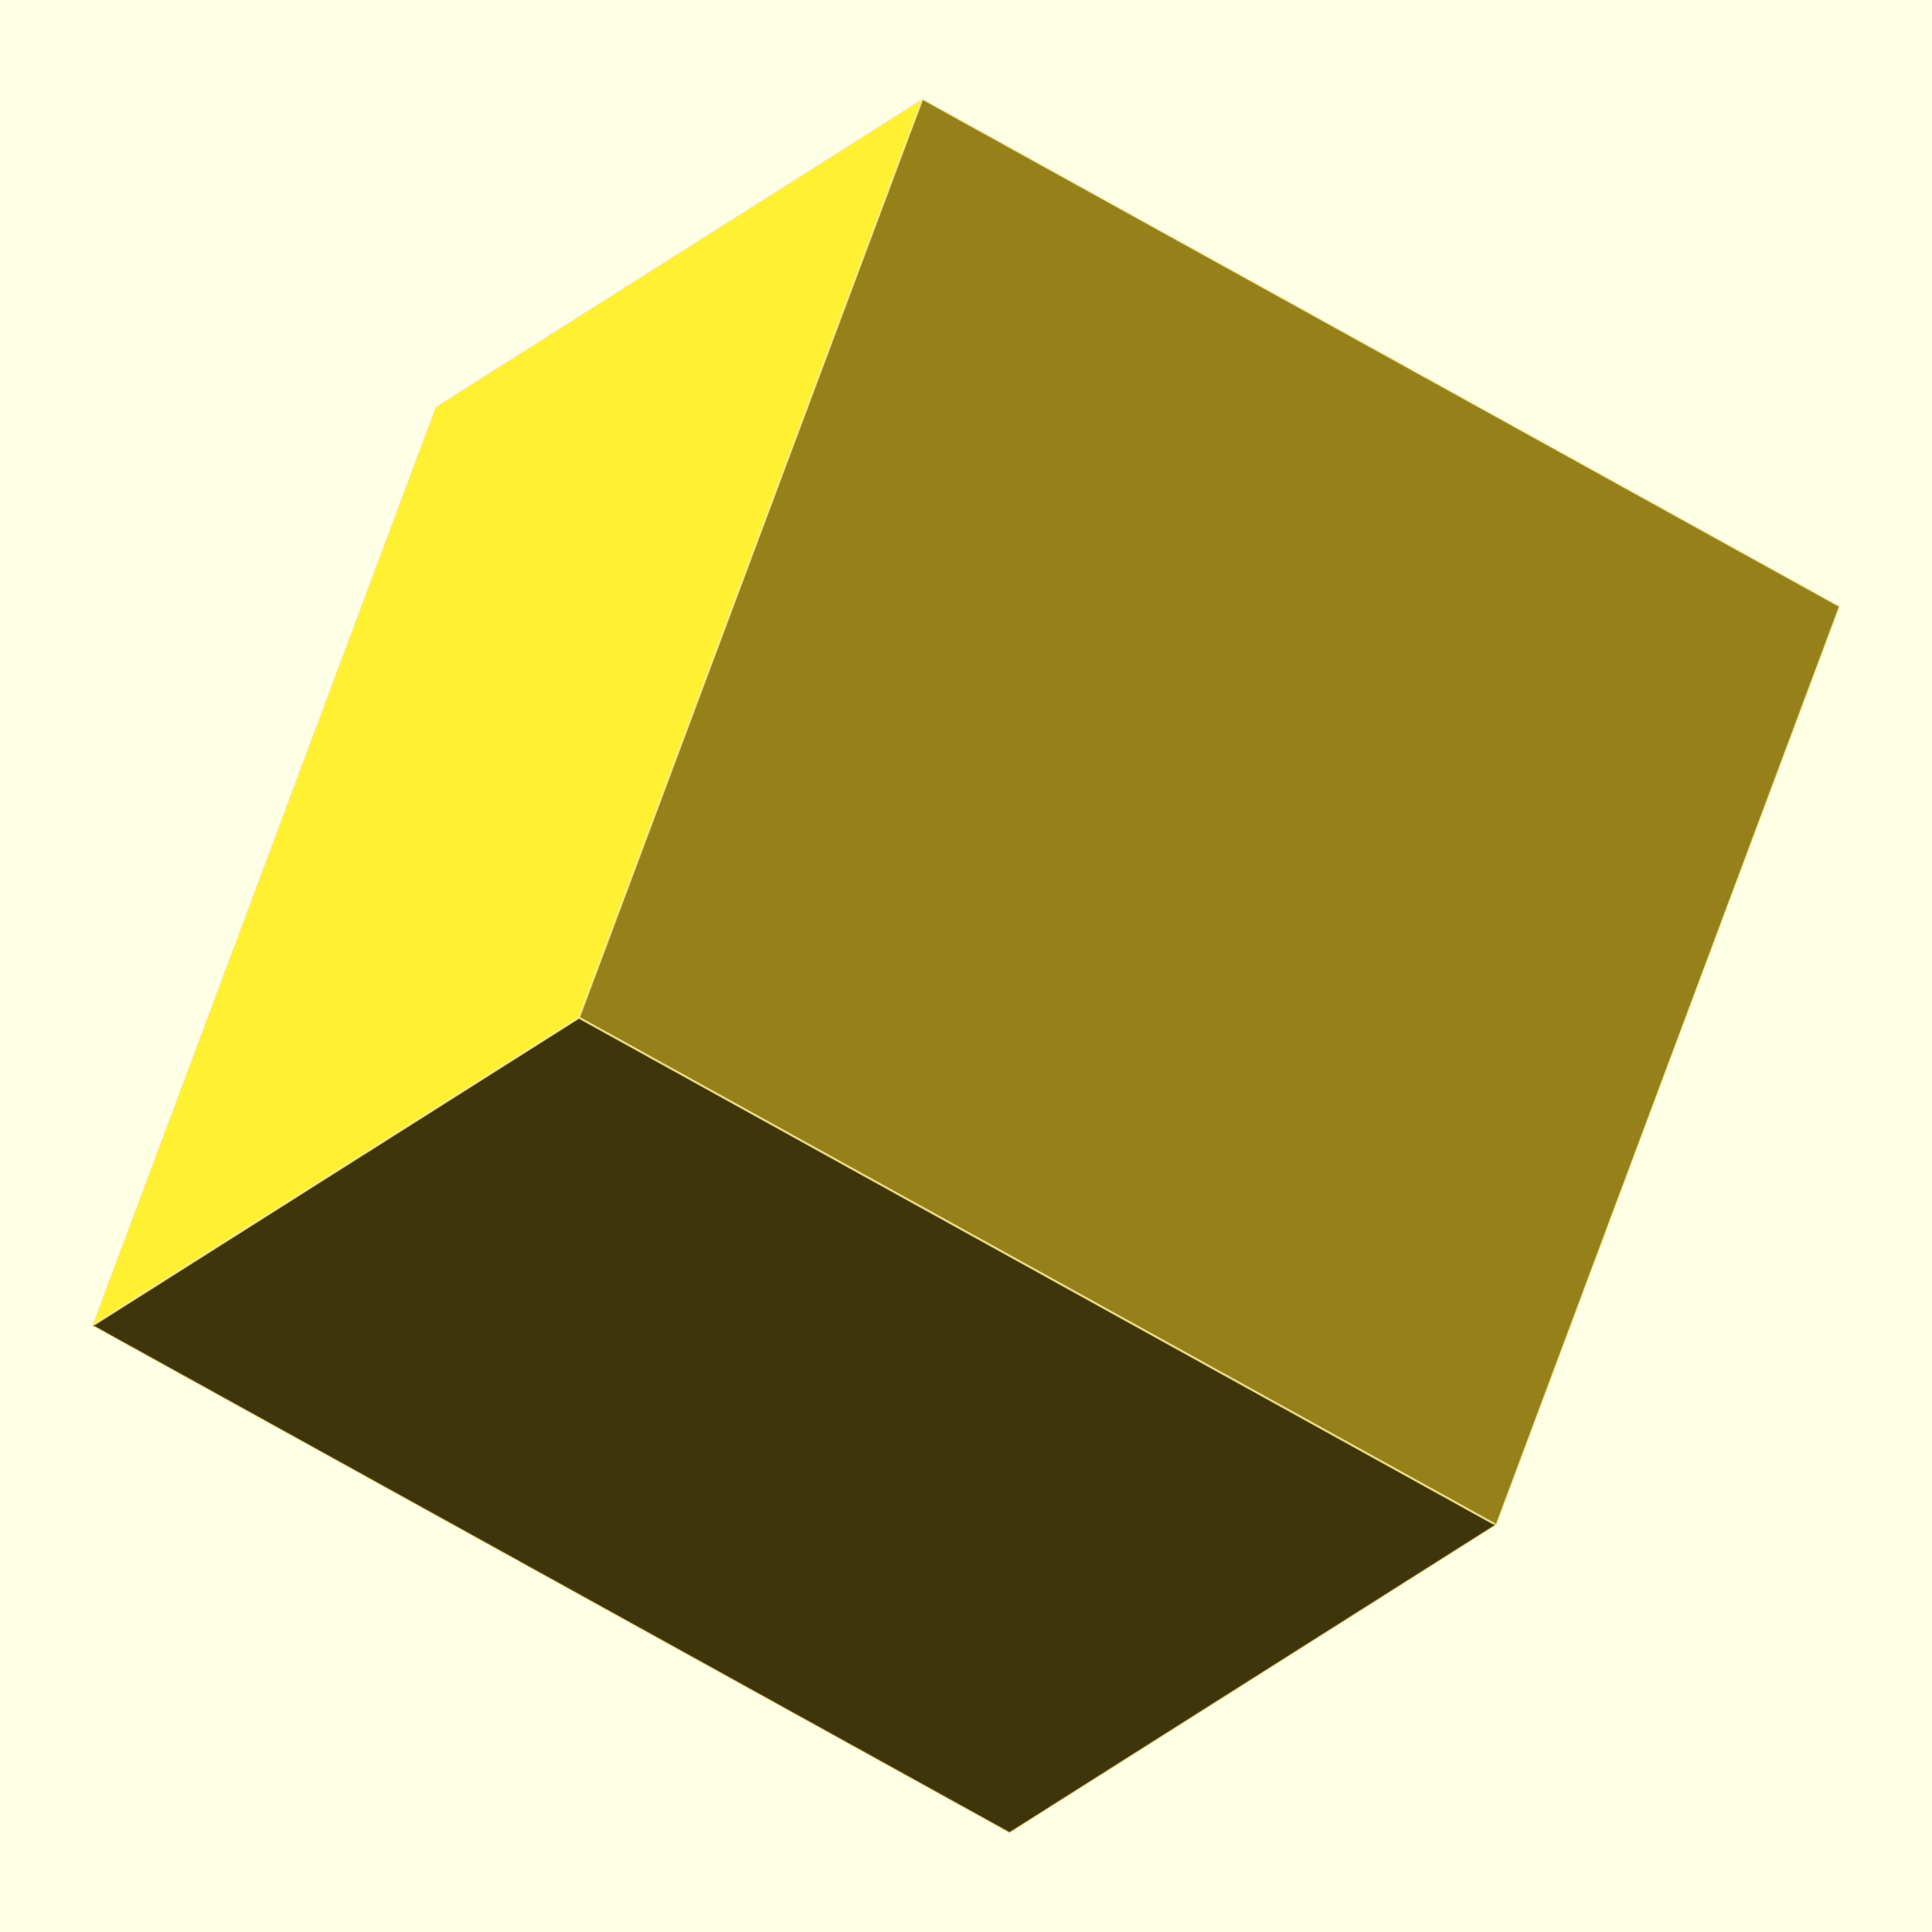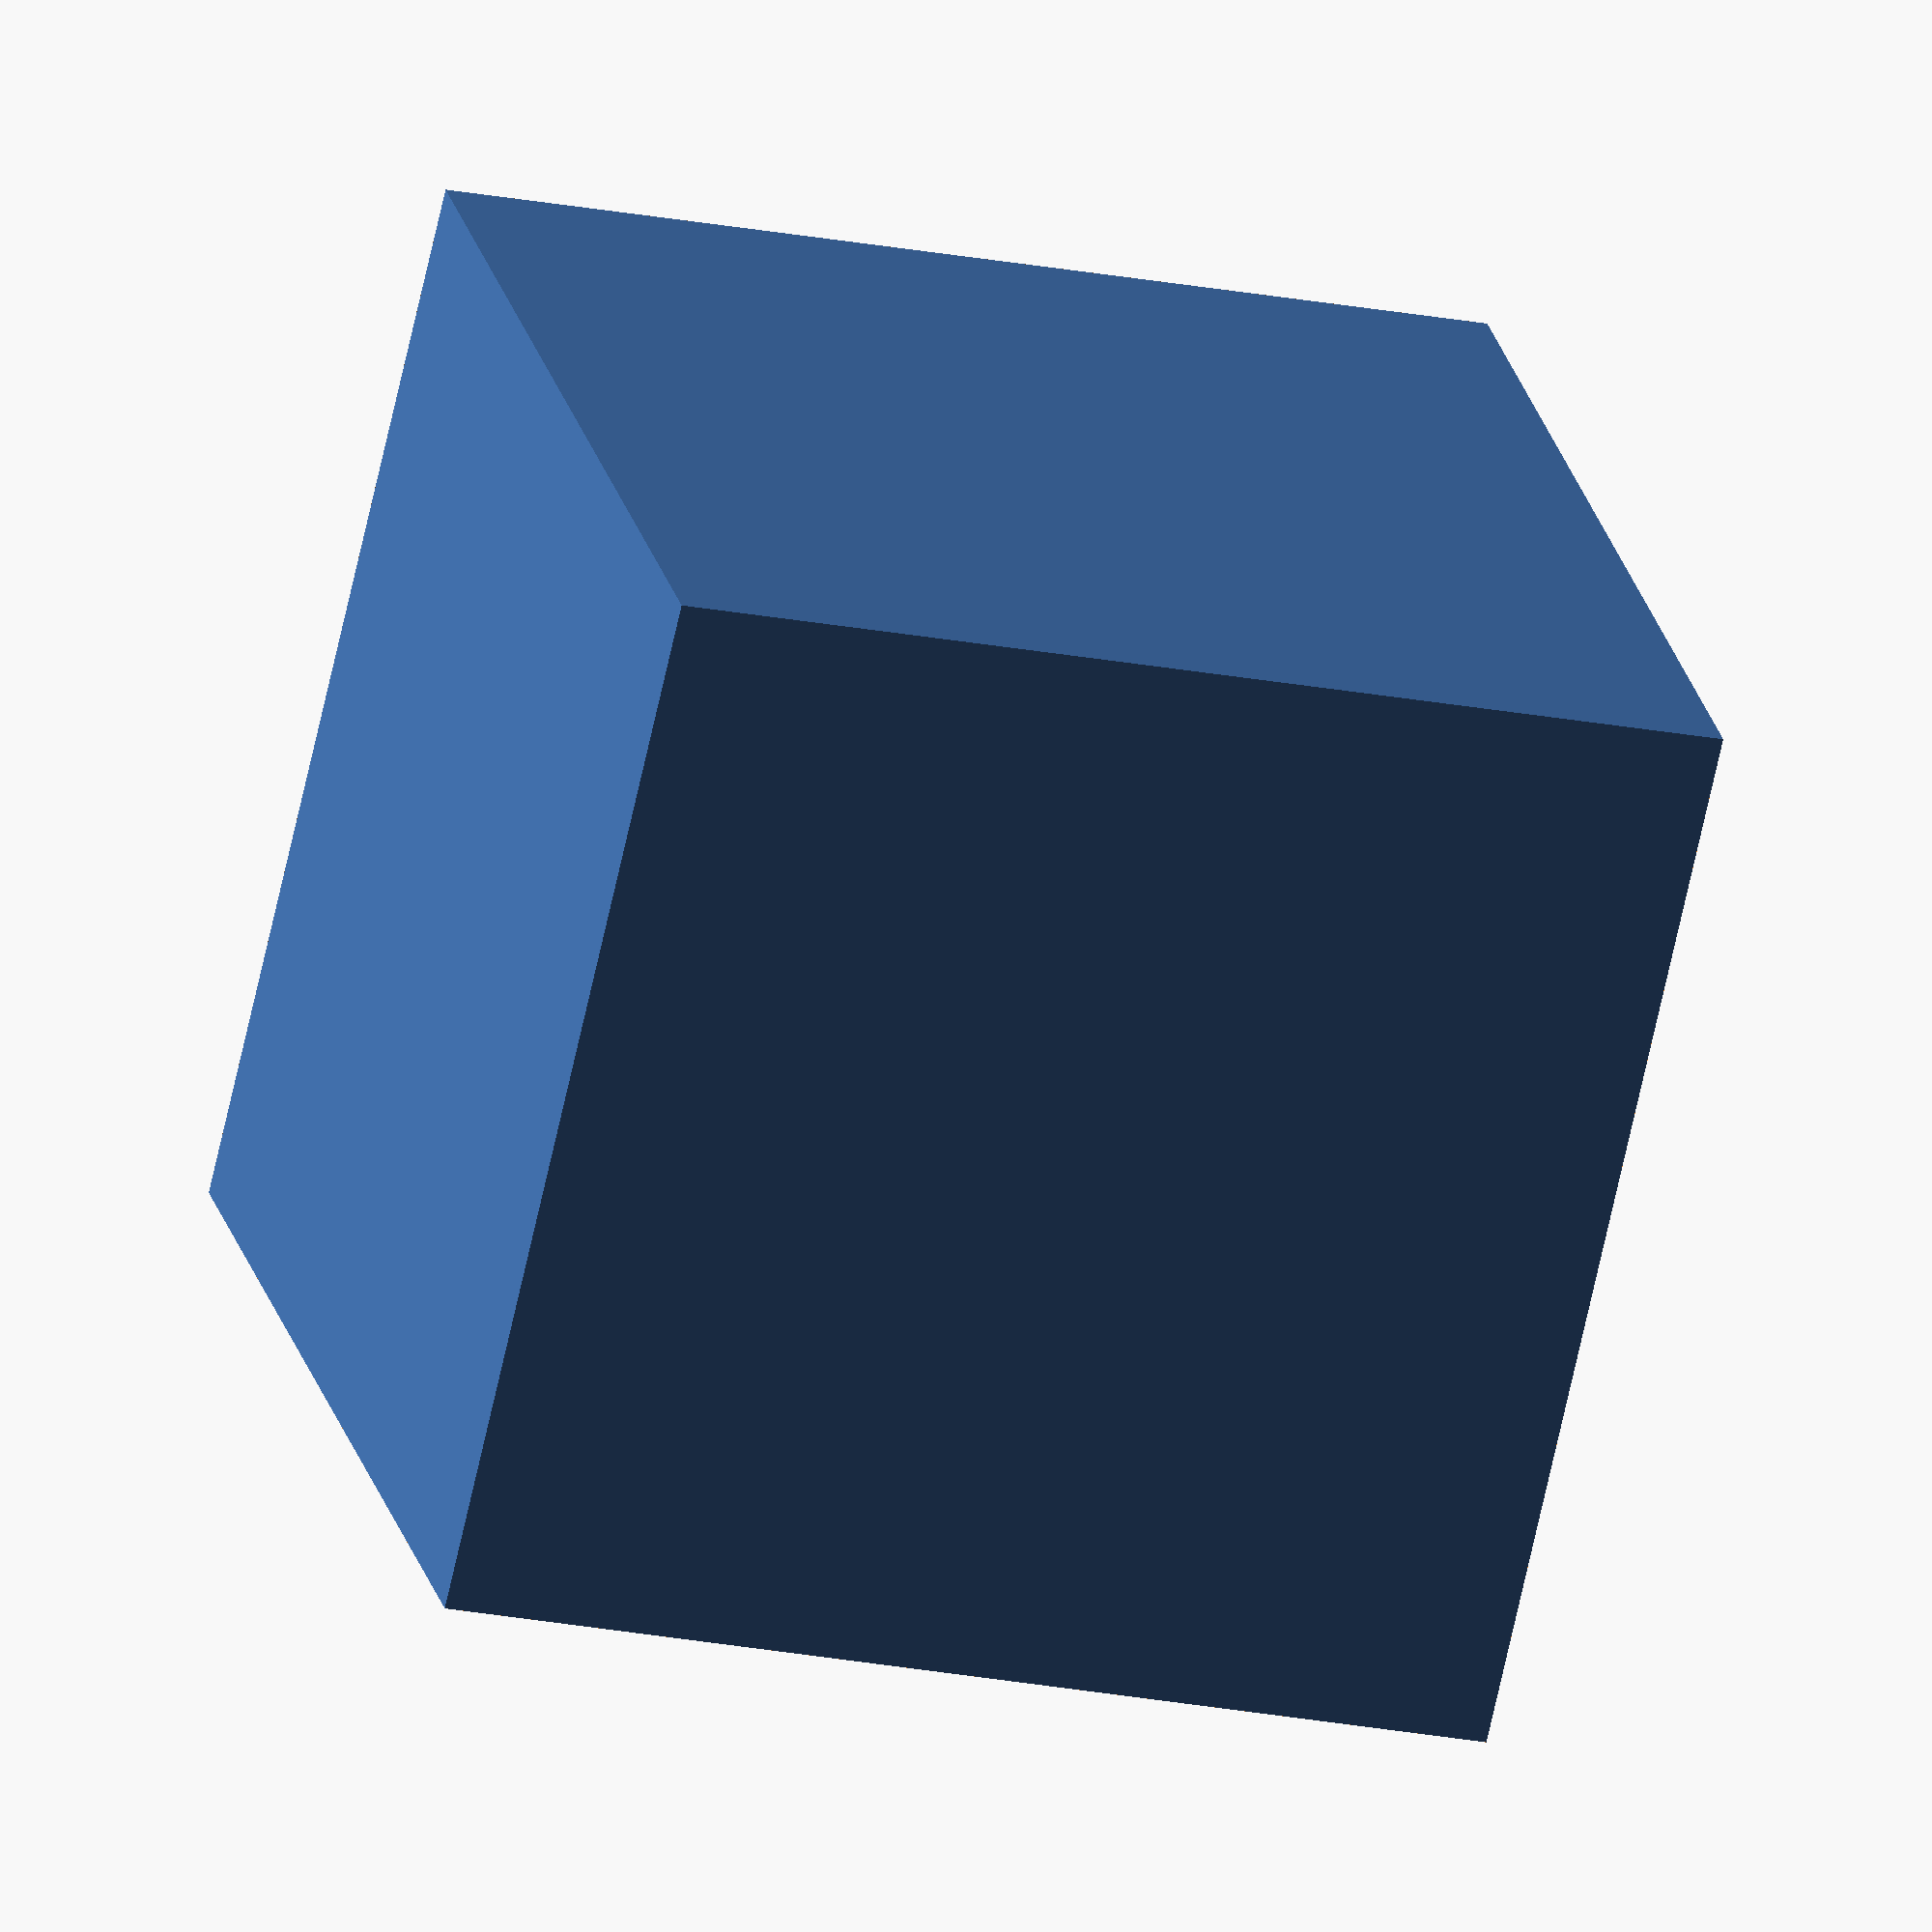
<openscad>
include <MCAD/units.scad>

// use $fa=1 and $fs=1.5 during design phase
// and 0.5 when done
$fa=0.5;   	// default minimum facet angle
$fs=0.5; 	// default minimum facet size

epsilon = 0.1*mm; // small tolerance used for CSG subtraction/addition
	
// mdf plate
mdfDepth = 12.7*mm;
thickness = mdfDepth + 0.5;

sideMargin = 2*mm;
bottomMargin = 2.5*mm;
height = 5 + bottomMargin;
length = 10*mm;

module HeightAdjuster() {
    
    difference() {
        translate([0,-sideMargin,-bottomMargin]) cube(size=[length,thickness+2*sideMargin,height]);	
        translate([-epsilon,0,0]) cube(size=[length+2*epsilon,thickness,height]);	
		
    }
}

HeightAdjuster();

</openscad>
<views>
elev=58.4 azim=215.2 roll=57.0 proj=o view=edges
elev=23.6 azim=45.1 roll=72.2 proj=o view=wireframe
</views>
